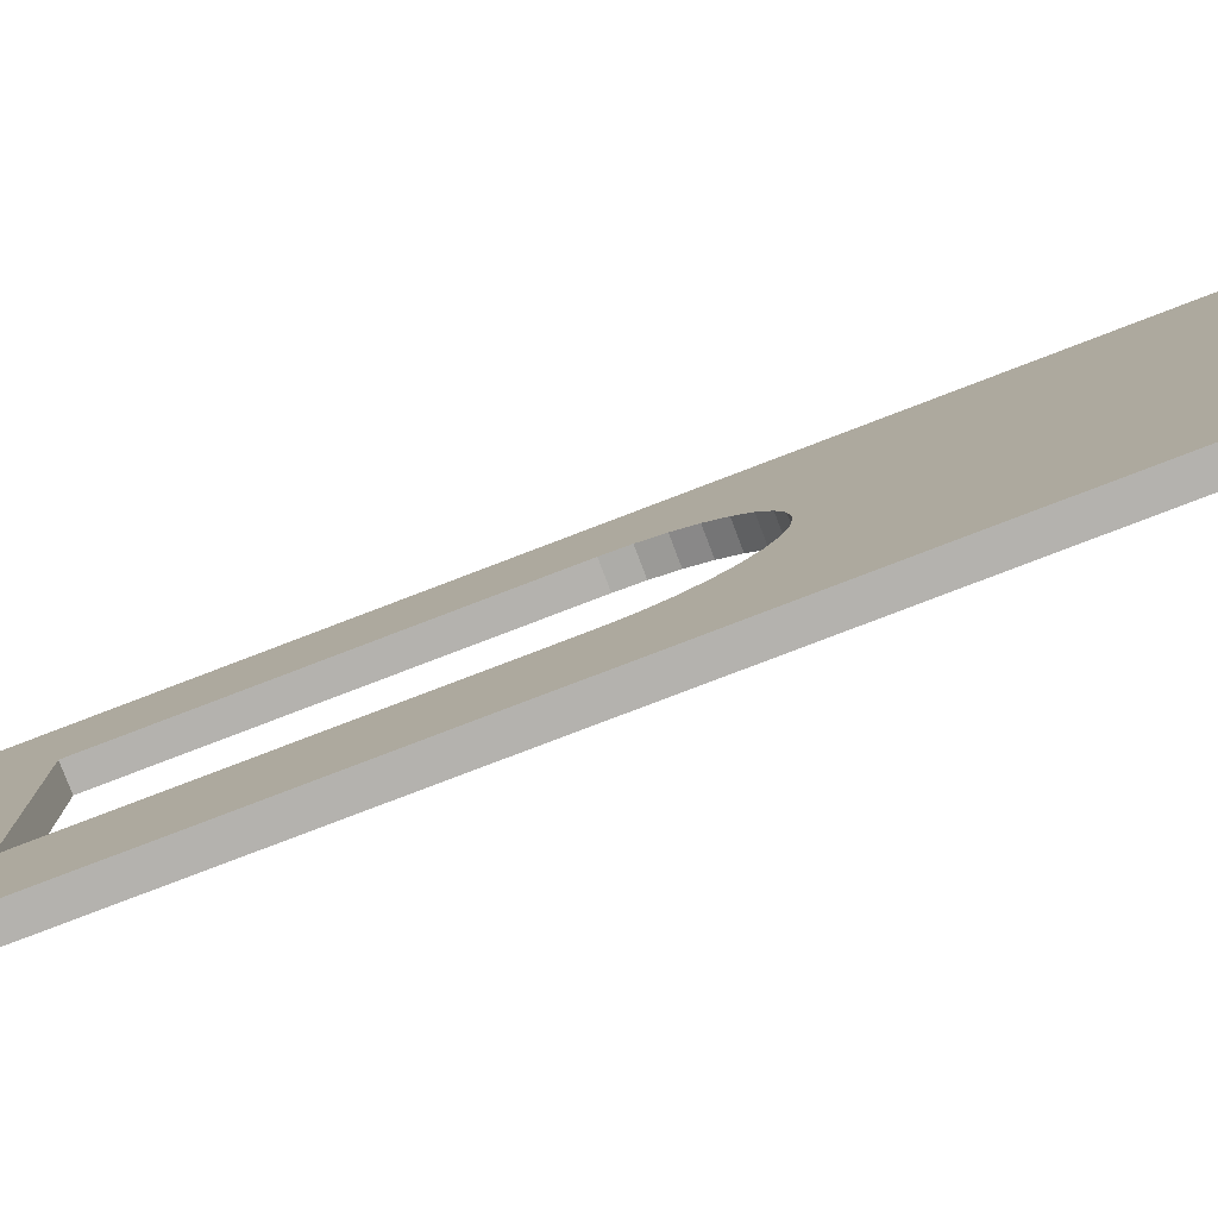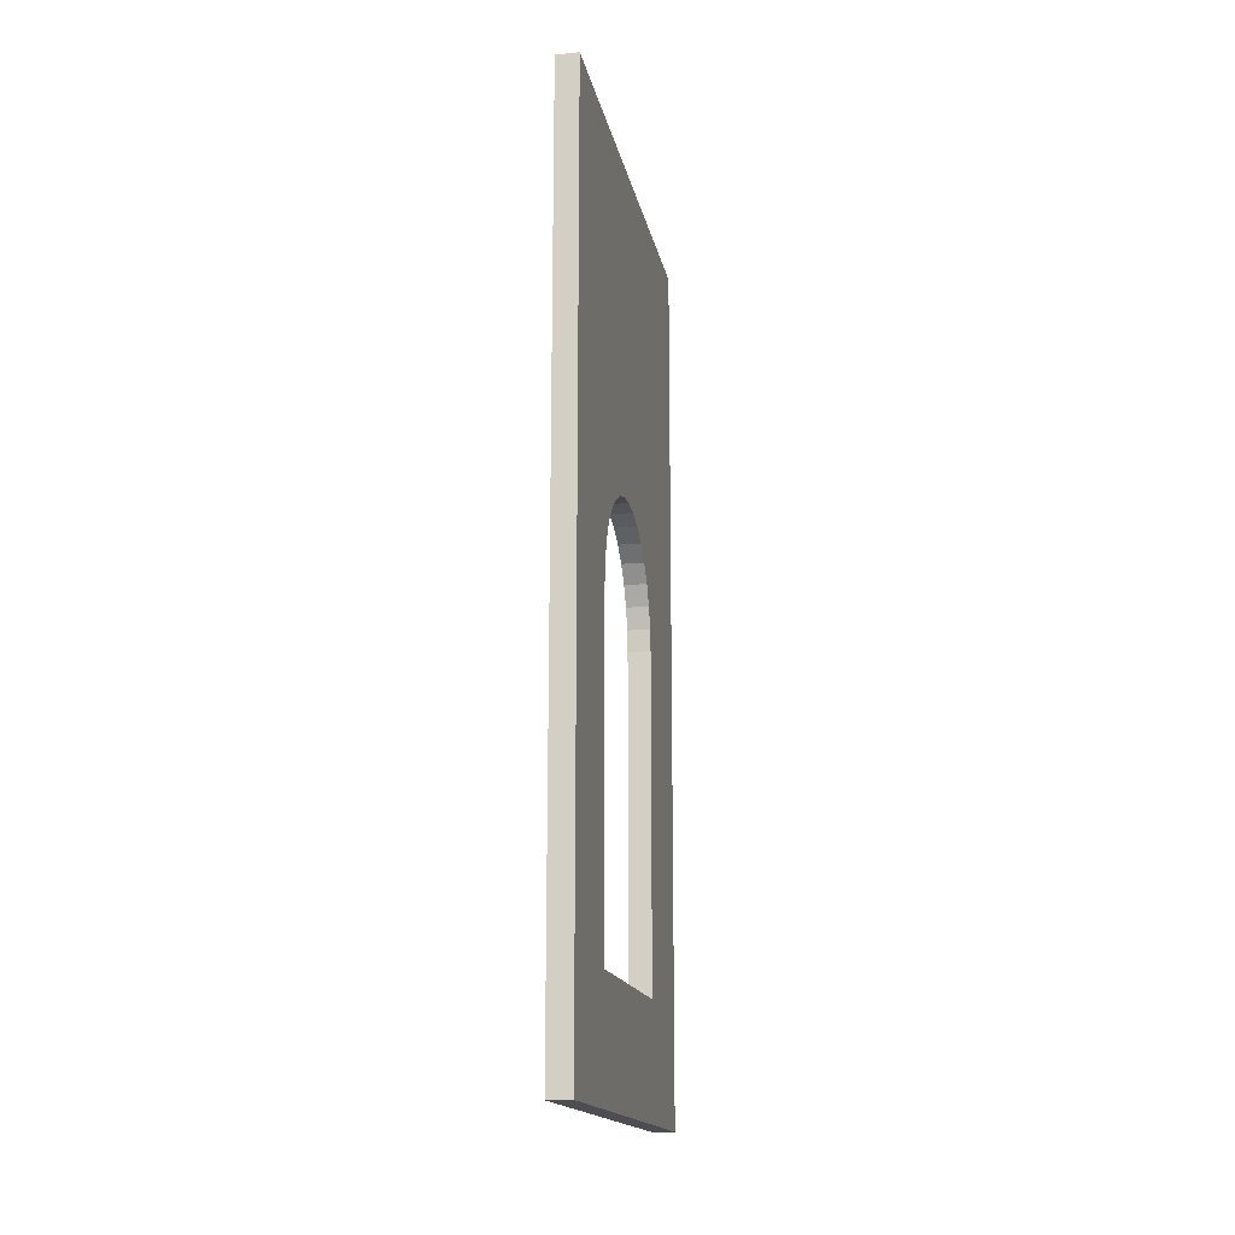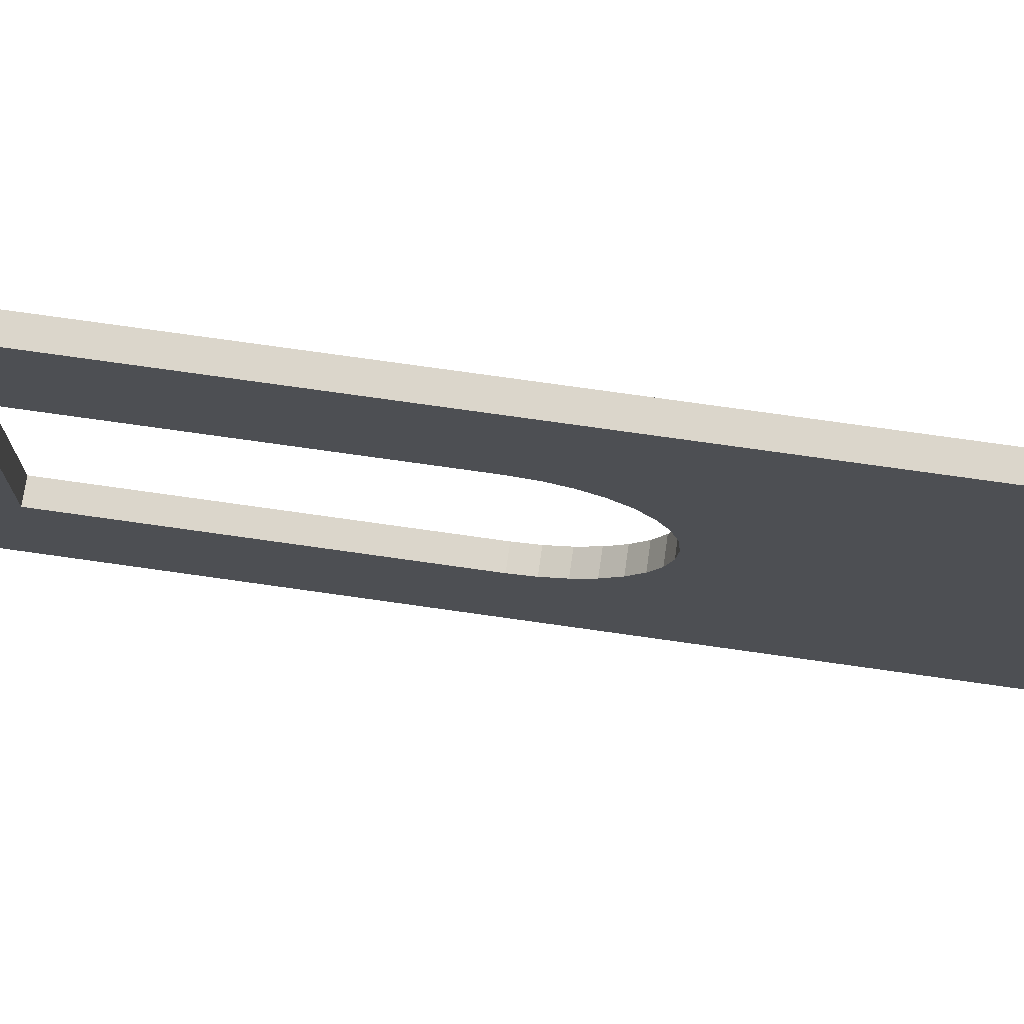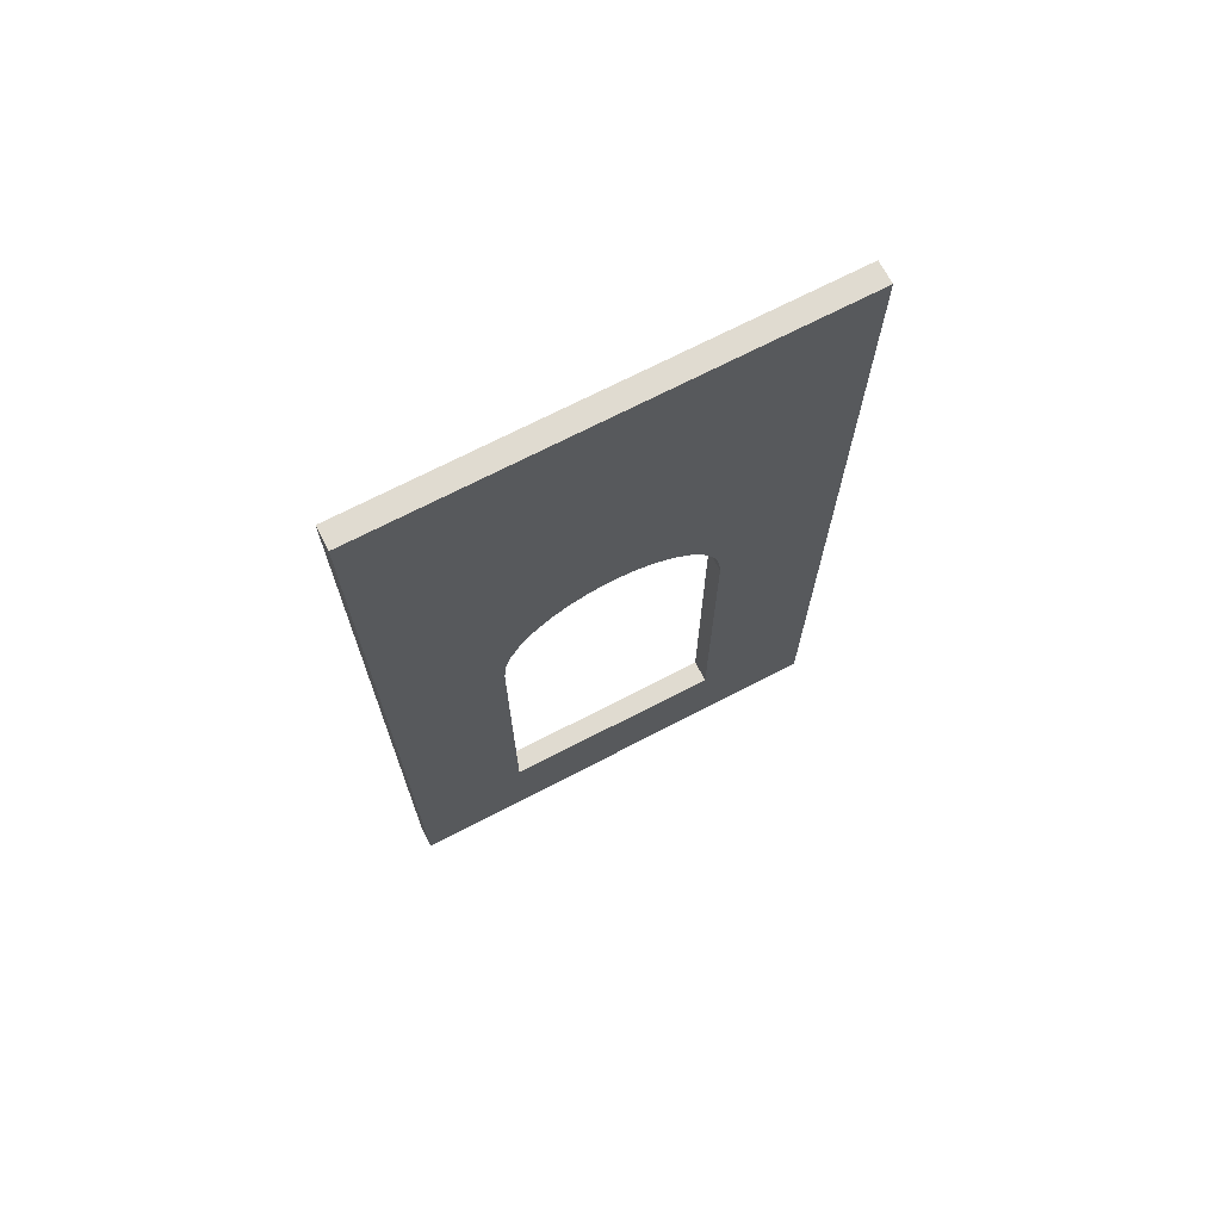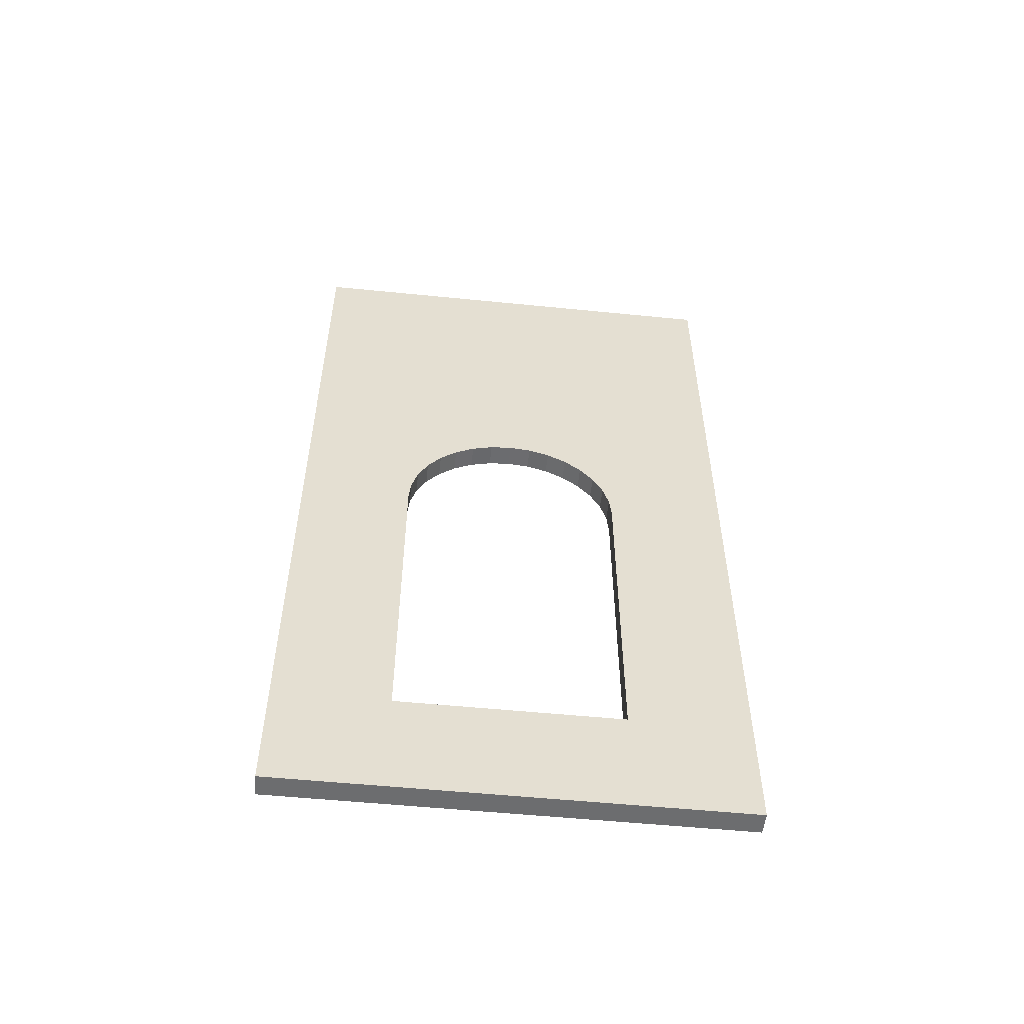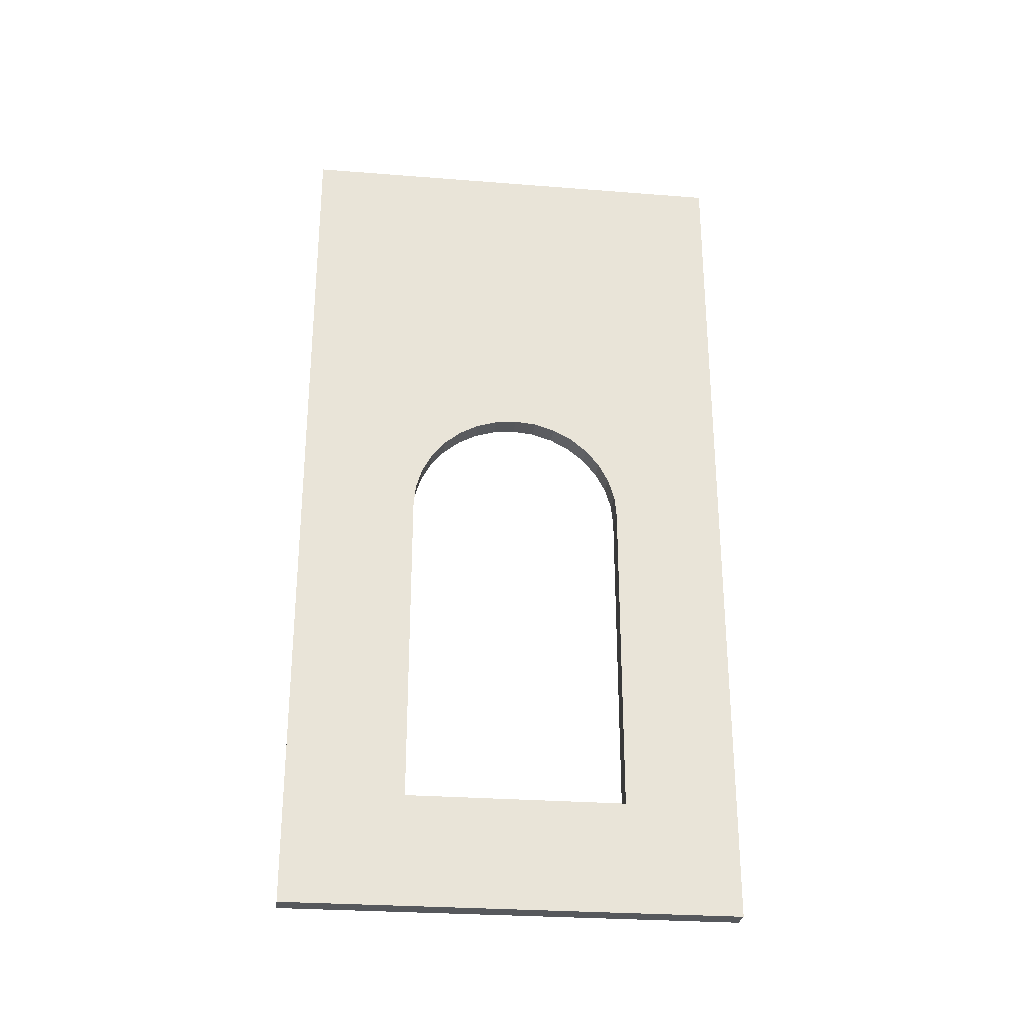
<metadata>
{"format":"obj","ext":"obj","renderer":"f3d","projection":"perspective","resolution":1024,"background":"white","views":[{"elev":-79.8,"azim":110.9,"up":"+Z"},{"elev":-16.6,"azim":11.0,"up":"+Y"},{"elev":73.6,"azim":98.1,"up":"+Z"},{"elev":70.2,"azim":62.5,"up":"+Y"},{"elev":-53.9,"azim":83.9,"up":"+Y"},{"elev":-28.0,"azim":-96.8,"up":"+Y"}]}
</metadata>
<code>
o Cube.4823_0351
v -1.438 0 -2.688
v -1.438 0.477 -2.688
v -1.426 0 -2.688
v -1.426 0.477 -2.688
v -1.426 0 -2.442
v -1.426 0.477 -2.442
v -1.438 0.477 -2.442
v -1.438 0 -2.442
v -1.426 0.06 -2.503
v -1.426 0.237 -2.503
v -1.426 0.26 -2.508
v -1.426 0.2487 -2.505
v -1.426 0.2794 -2.521
v -1.426 0.2924 -2.541
v -1.426 0.2869 -2.53
v -1.438 0.2958 -2.552
v -1.426 0.2958 -2.552
v -1.426 0.2703 -2.514
v -1.426 0.297 -2.563
v -1.426 0.2958 -2.575
v -1.426 0.2924 -2.586
v -1.426 0.2794 -2.606
v -1.426 0.26 -2.619
v -1.426 0.2703 -2.613
v -1.426 0.237 -2.623
v -1.426 0.06 -2.623
v -1.426 0.2487 -2.622
v -1.426 0.2869 -2.597
v -1.438 0.2924 -2.541
v -1.438 0.06 -2.503
v -1.438 0.2869 -2.53
v -1.438 0.2794 -2.521
v -1.438 0.2703 -2.514
v -1.438 0.237 -2.503
v -1.438 0.26 -2.508
v -1.438 0.2487 -2.505
v -1.438 0.2958 -2.575
v -1.438 0.2794 -2.606
v -1.438 0.2869 -2.597
v -1.438 0.2924 -2.586
v -1.438 0.26 -2.619
v -1.438 0.237 -2.623
v -1.438 0.06 -2.623
v -1.438 0.2487 -2.622
v -1.438 0.2703 -2.613
v -1.438 0.297 -2.563
f 3 1 2
f 19 6 17
f 25 42 43
f 9 30 34
f 26 43 30
f 16 46 19
f 16 17 14
f 14 15 31
f 15 13 32
f 13 18 33
f 18 11 35
f 11 12 36
f 12 10 34
f 20 19 46
f 21 20 37
f 28 21 40
f 22 28 39
f 22 38 45
f 24 45 41
f 23 41 44
f 27 44 42
f 26 9 5
f 8 30 43
f 5 8 1
f 46 2 37
f 6 4 2
f 8 5 6
f 3 2 4
f 9 10 5
f 5 10 6
f 4 25 3
f 3 25 26
f 12 6 10
f 4 27 25
f 4 23 27
f 11 6 12
f 18 6 11
f 4 24 23
f 4 22 24
f 13 6 18
f 15 6 13
f 6 19 4
f 4 28 22
f 4 21 28
f 14 6 15
f 17 6 14
f 4 20 21
f 4 19 20
f 25 43 26
f 9 34 10
f 26 30 9
f 16 19 17
f 16 14 29
f 14 31 29
f 15 32 31
f 13 33 32
f 18 35 33
f 11 36 35
f 12 34 36
f 20 46 37
f 21 37 40
f 28 40 39
f 22 39 38
f 22 45 24
f 24 41 23
f 23 44 27
f 27 42 25
f 26 5 3
f 8 43 1
f 5 1 3
f 42 1 43
f 7 34 8
f 8 34 30
f 42 2 1
f 44 2 42
f 7 36 34
f 7 35 36
f 41 2 44
f 45 2 41
f 7 33 35
f 7 32 33
f 38 2 45
f 39 2 38
f 2 46 7
f 7 31 32
f 7 29 31
f 40 2 39
f 37 2 40
f 7 16 29
f 7 46 16
f 6 2 7
f 8 6 7

</code>
